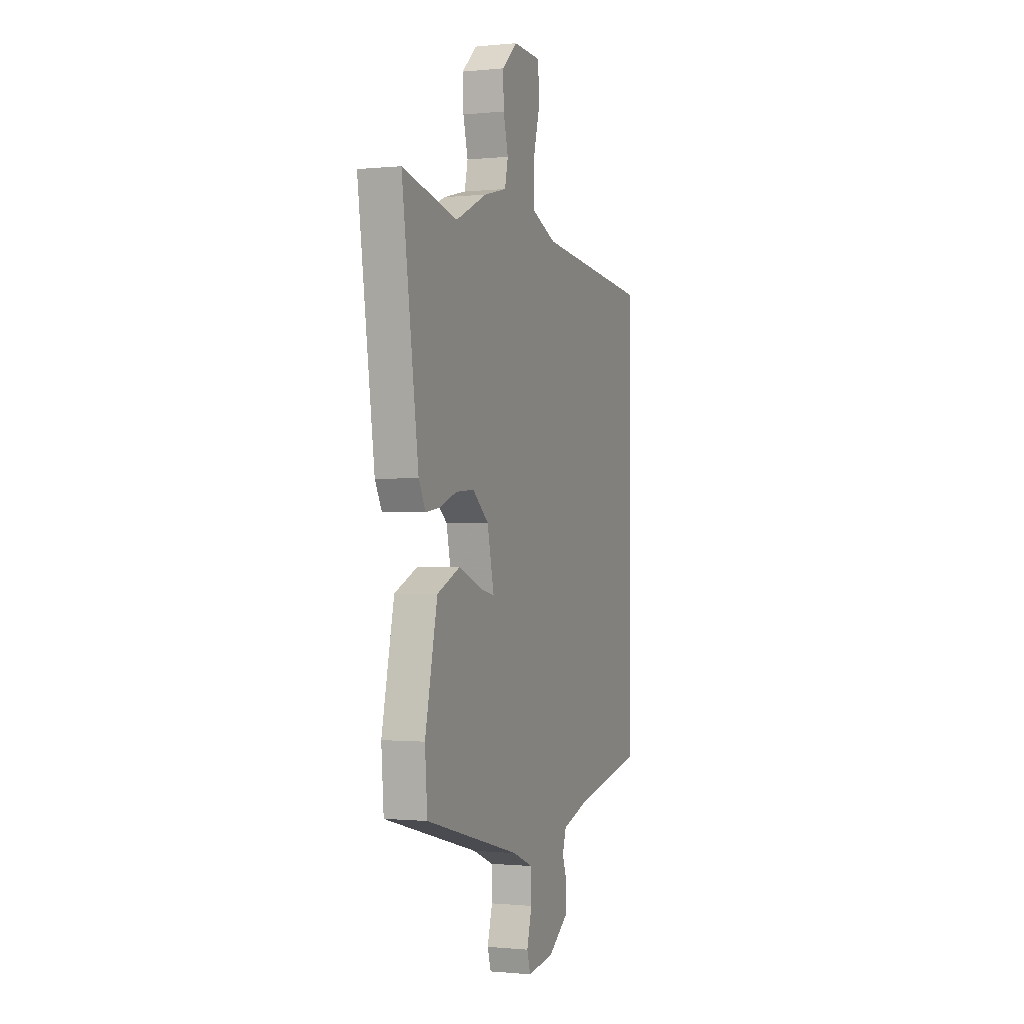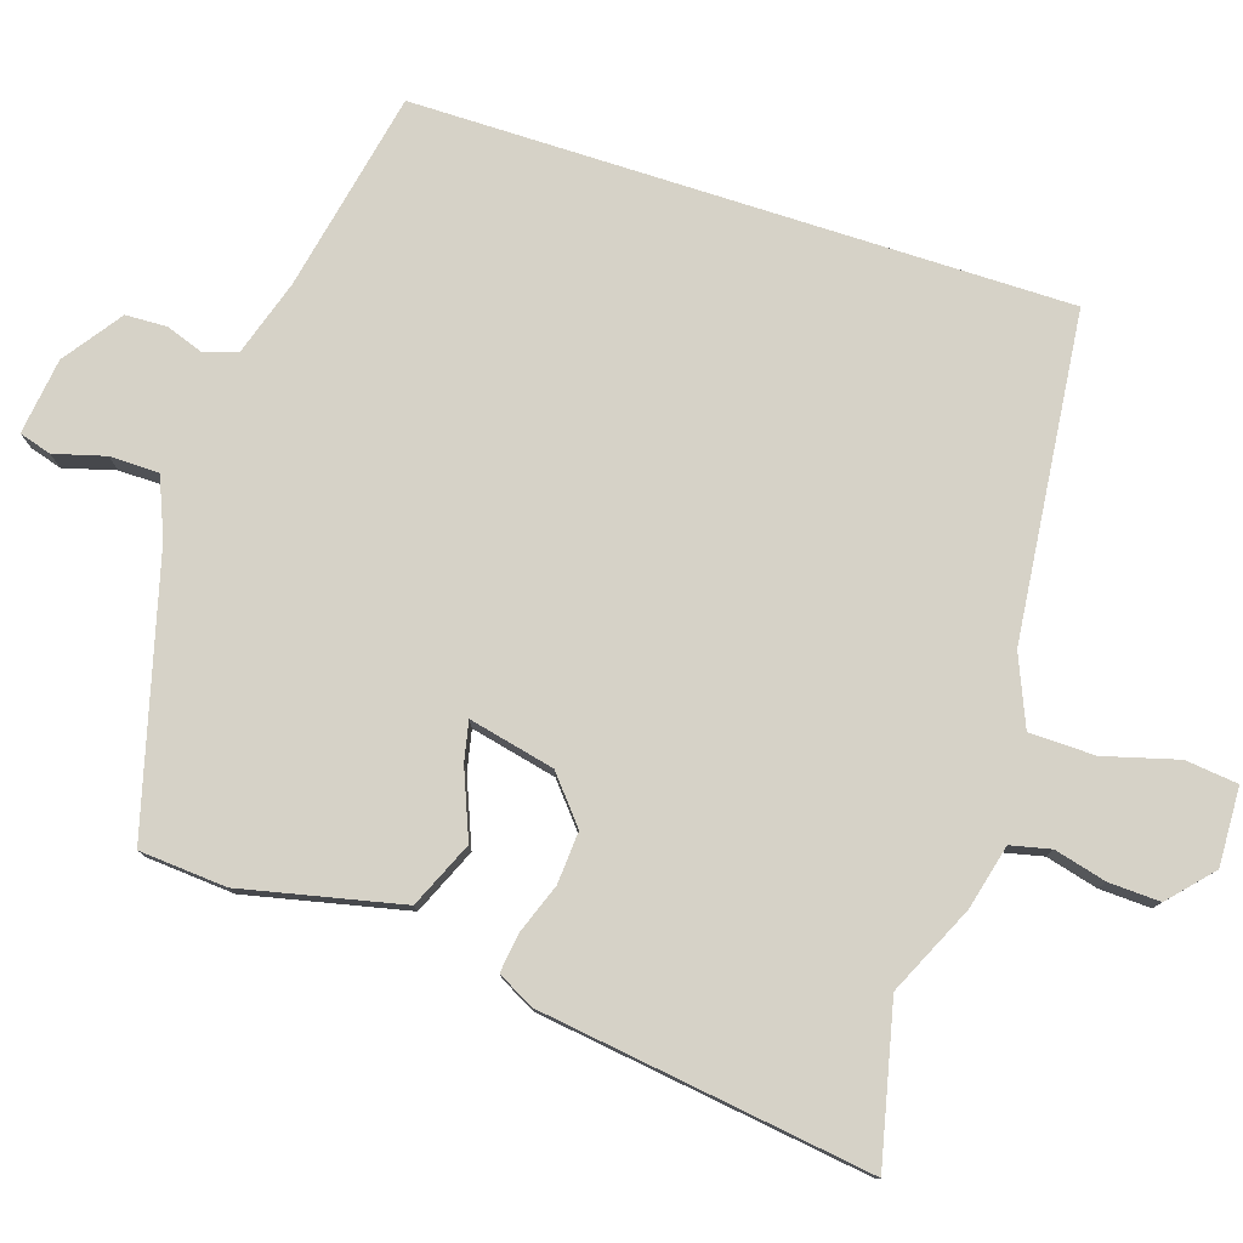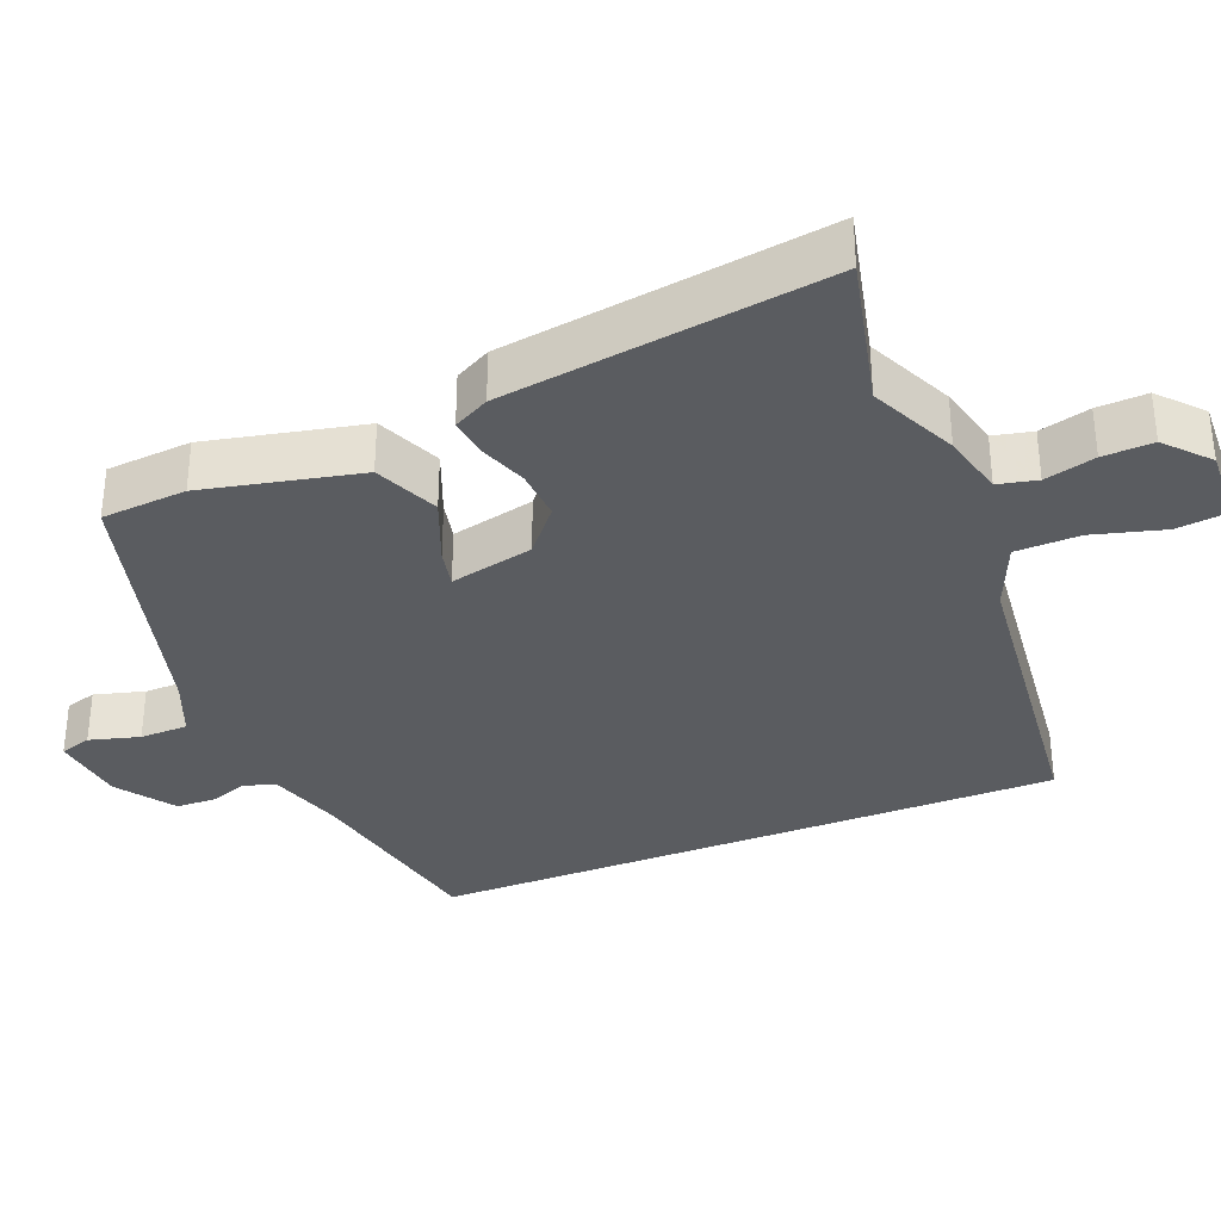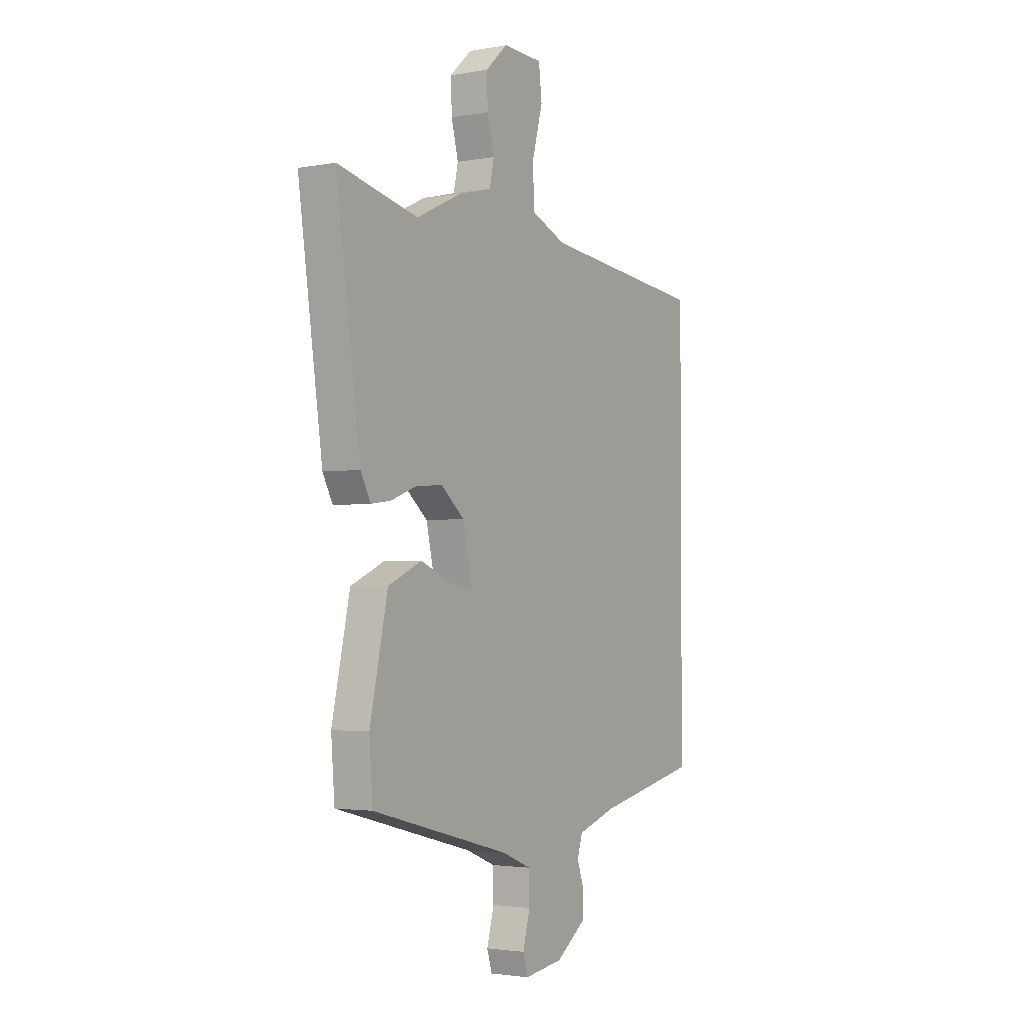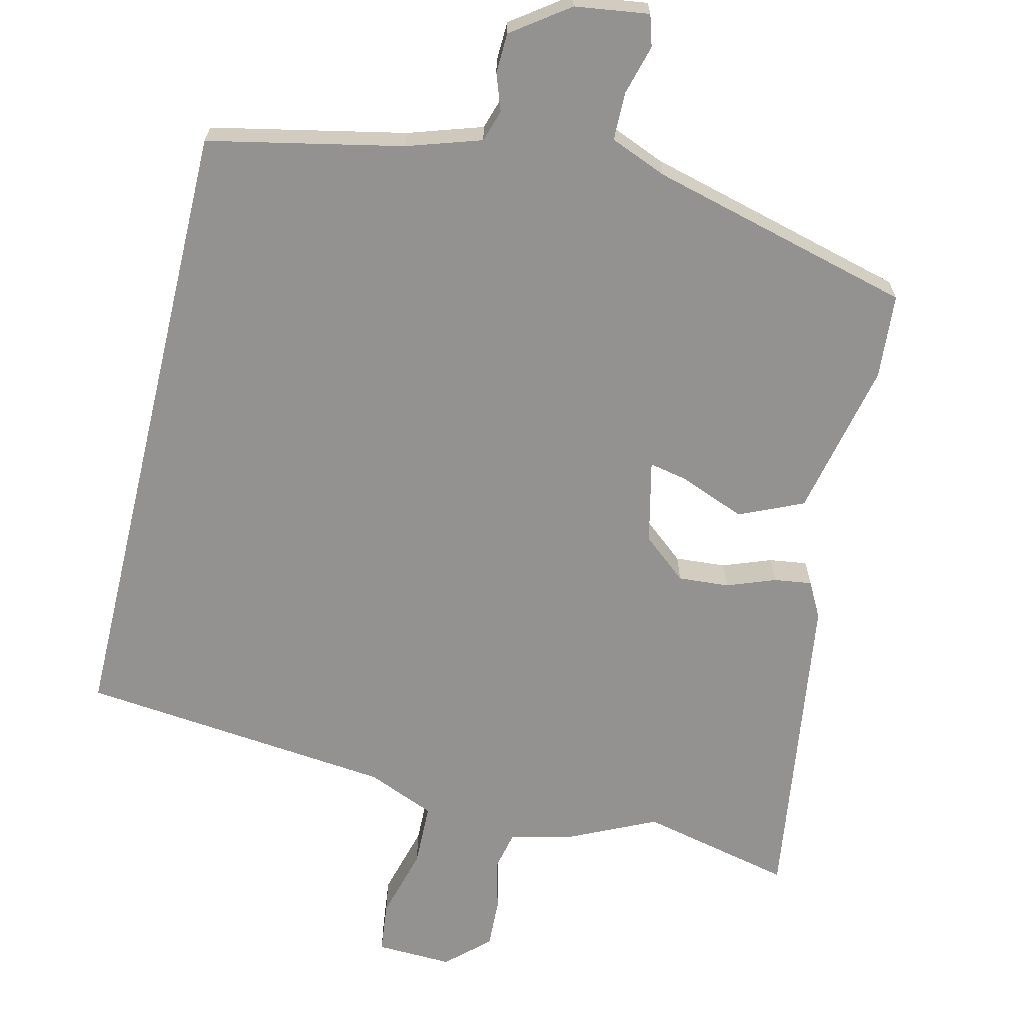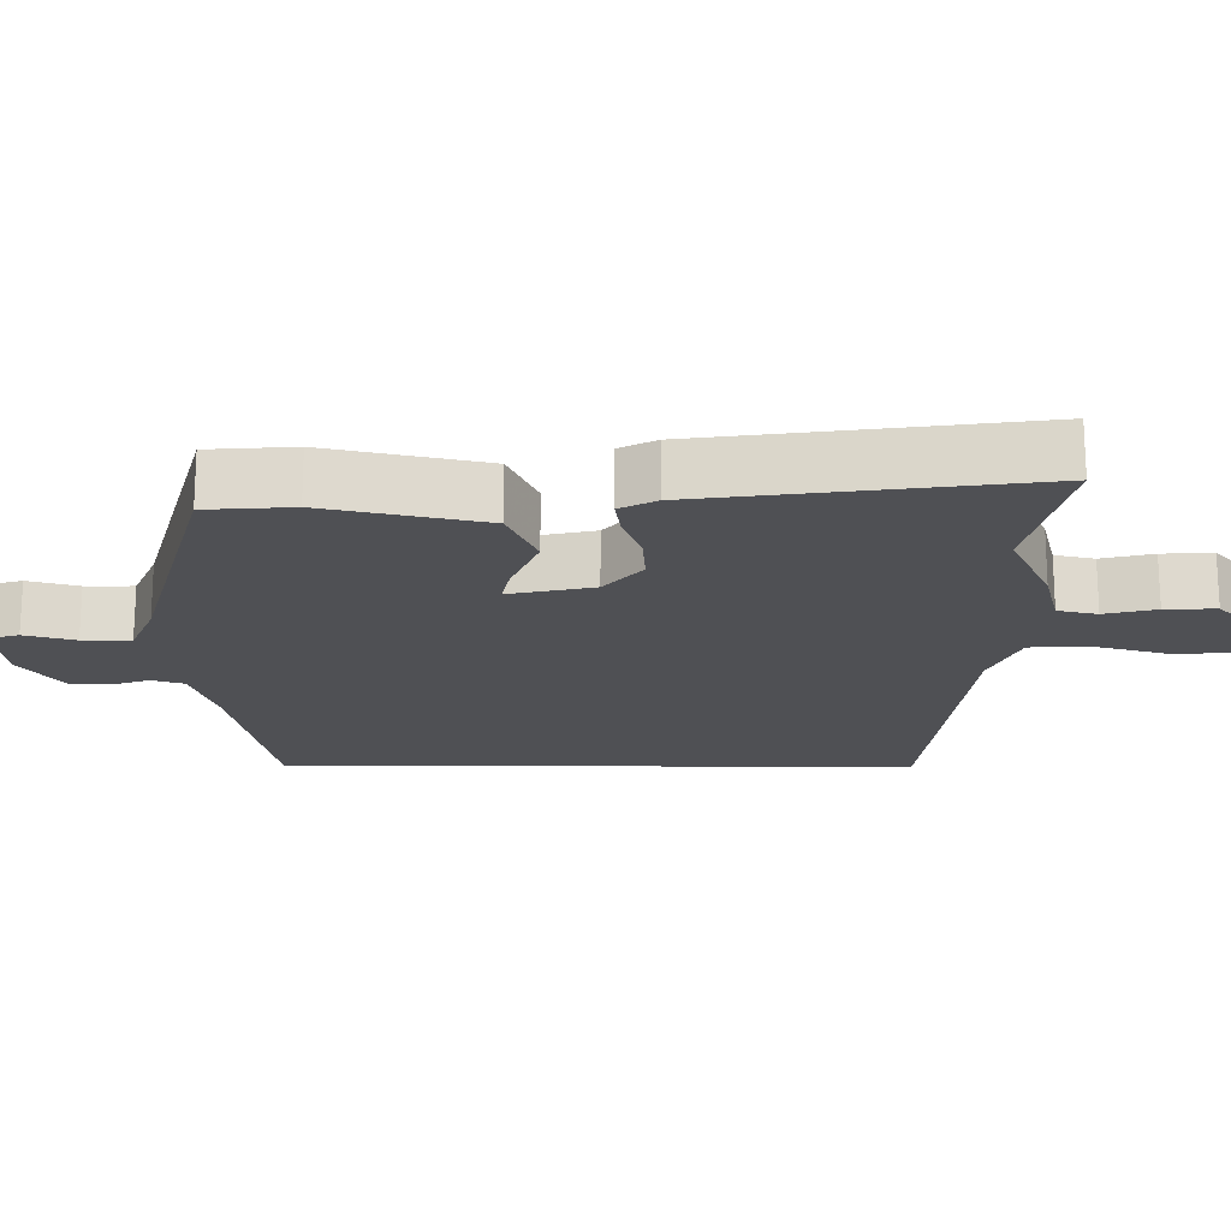
<metadata>
{"format":"obj","ext":"obj","renderer":"f3d","projection":"perspective","resolution":1024,"background":"white","views":[{"elev":-0.7,"azim":-69.3,"up":"+Z"},{"elev":78.6,"azim":-72.2,"up":"+Y"},{"elev":-34.2,"azim":-68.3,"up":"+Y"},{"elev":-2.5,"azim":-58.0,"up":"+Z"},{"elev":-66.4,"azim":166.6,"up":"+Y"},{"elev":-19.1,"azim":-90.6,"up":"+Y"}]}
</metadata>
<code>
v -0.58 0.07 0.518
v -0.37 0.07 0.47
v -0.251 0.07 0.526
v -0.164 0.07 0.548
v -0.152 0.07 0.602
v -0.17 0.07 0.672
v -0.173 0.07 0.741
v -0.115 0.07 0.794
v -0.01 0.07 0.79
v -0.002 0.07 0.719
v -0.029 0.07 0.62
v -0.027 0.07 0.532
v 0.066 0.07 0.493
v 0.5 0.07 0.447
v 0.5 0.07 -0.426
v 0.232 0.07 -0.482
v 0.13 0.07 -0.515
v 0.116 0.07 -0.559
v 0.134 0.07 -0.61
v 0.132 0.07 -0.665
v 0.054 0.07 -0.721
v -0.048 0.07 -0.735
v -0.061 0.07 -0.692
v -0.042 0.07 -0.623
v -0.043 0.07 -0.557
v -0.121 0.07 -0.525
v -0.484 0.07 -0.429
v -0.493 0.07 -0.312
v -0.446 0.07 -0.097
v -0.358 0.07 -0.058
v -0.268 0.07 -0.094
v -0.215 0.07 -0.105
v -0.241 0.07 0.01
v -0.302 0.07 0.061
v -0.372 0.07 0.056
v -0.439 0.07 0.031
v -0.491 0.07 0.024
v -0.517 0.07 0.073
v -0.58 0 0.518
v -0.37 0 0.47
v -0.251 0 0.526
v -0.164 0 0.548
v -0.152 0 0.602
v -0.17 0 0.672
v -0.173 0 0.741
v -0.115 0 0.794
v -0.01 0 0.79
v -0.002 0 0.719
v -0.029 0 0.62
v -0.027 0 0.532
v 0.066 0 0.493
v 0.5 0 0.447
v 0.5 0 -0.426
v 0.232 0 -0.482
v 0.13 0 -0.515
v 0.116 0 -0.559
v 0.134 0 -0.61
v 0.132 0 -0.665
v 0.054 0 -0.721
v -0.048 0 -0.735
v -0.061 0 -0.692
v -0.042 0 -0.623
v -0.043 0 -0.557
v -0.121 0 -0.525
v -0.484 0 -0.429
v -0.493 0 -0.312
v -0.446 0 -0.097
v -0.358 0 -0.058
v -0.268 0 -0.094
v -0.215 0 -0.105
v -0.241 0 0.01
v -0.302 0 0.061
v -0.372 0 0.056
v -0.439 0 0.031
v -0.491 0 0.024
v -0.517 0 0.073
f 35 36 37 38
f 34 35 38 1
f 33 34 1 2
f 28 29 30 31
f 26 27 28 31
f 25 26 31 32
f 21 22 23 24
f 21 24 25
f 18 19 20 21
f 17 18 21 25
f 16 17 25 32
f 13 14 15 16
f 12 13 16 32
f 8 9 10 11
f 5 6 7 8
f 5 8 11 12
f 33 2 3 4
f 12 32 33
f 4 5 12 33
f 76 75 74 73
f 39 76 73 72
f 40 39 72 71
f 69 68 67 66
f 69 66 65 64
f 70 69 64 63
f 62 61 60 59
f 63 62 59
f 59 58 57 56
f 63 59 56 55
f 70 63 55 54
f 54 53 52 51
f 70 54 51 50
f 49 48 47 46
f 46 45 44 43
f 50 49 46 43
f 42 41 40 71
f 71 70 50
f 71 50 43 42
f 1 39 40 2
f 2 40 41 3
f 3 41 42 4
f 4 42 43 5
f 5 43 44 6
f 6 44 45 7
f 7 45 46 8
f 8 46 47 9
f 9 47 48 10
f 10 48 49 11
f 11 49 50 12
f 12 50 51 13
f 13 51 52 14
f 14 52 53 15
f 15 53 54 16
f 16 54 55 17
f 17 55 56 18
f 18 56 57 19
f 19 57 58 20
f 20 58 59 21
f 21 59 60 22
f 22 60 61 23
f 23 61 62 24
f 24 62 63 25
f 25 63 64 26
f 26 64 65 27
f 27 65 66 28
f 28 66 67 29
f 29 67 68 30
f 30 68 69 31
f 31 69 70 32
f 32 70 71 33
f 33 71 72 34
f 34 72 73 35
f 35 73 74 36
f 36 74 75 37
f 37 75 76 38
f 38 76 39 1

</code>
